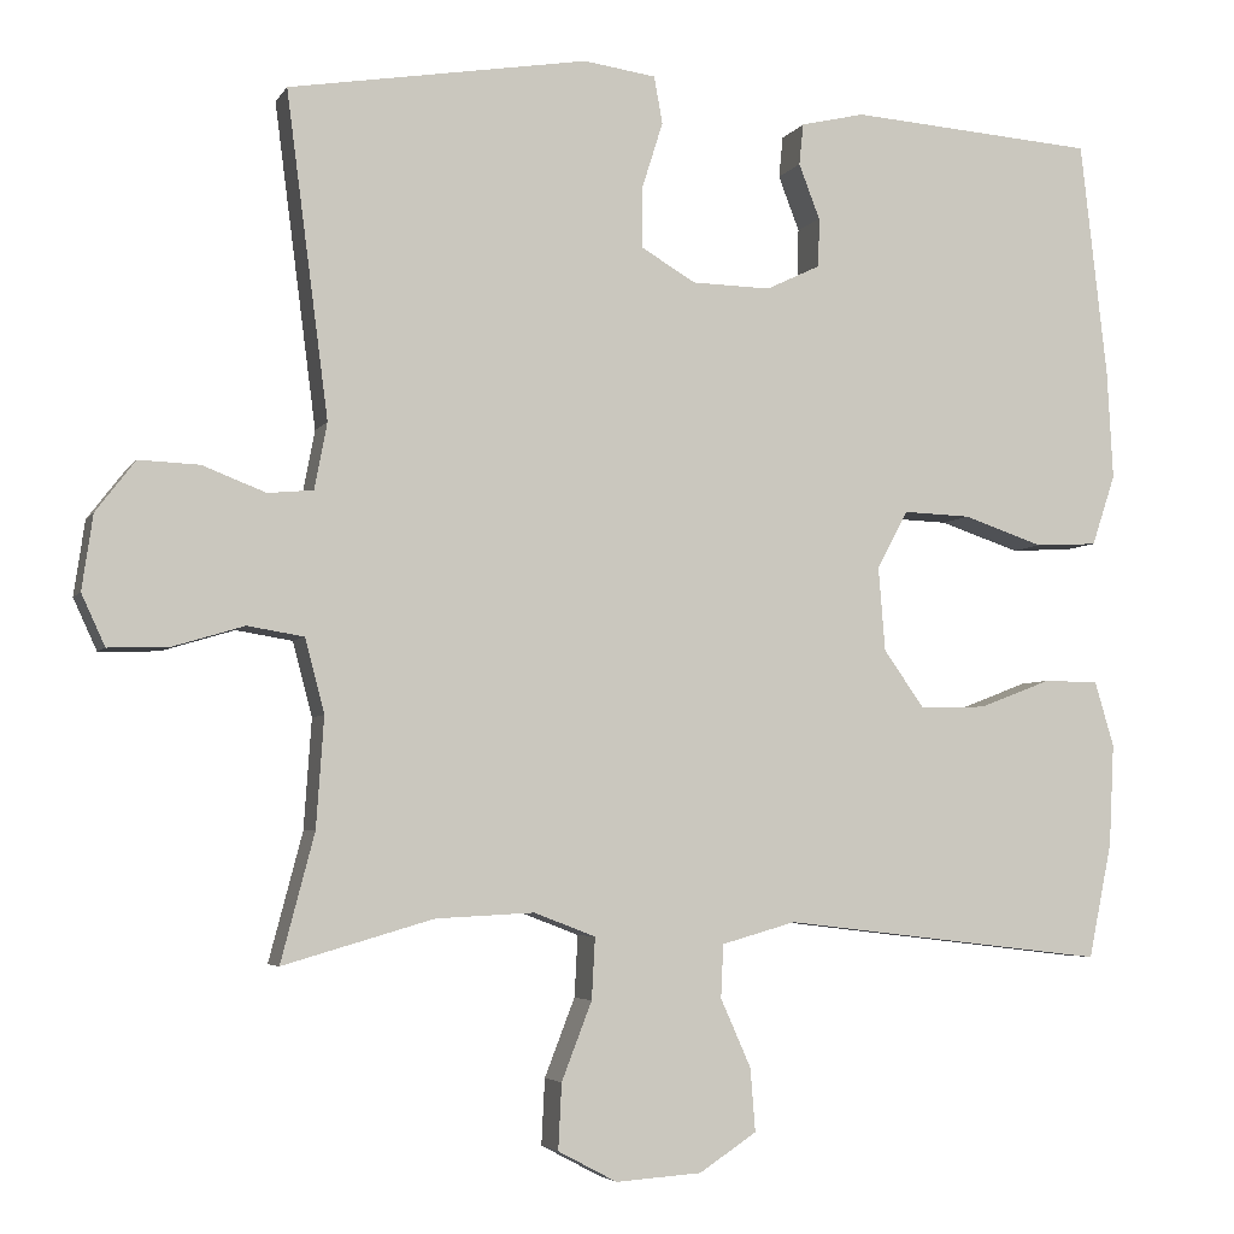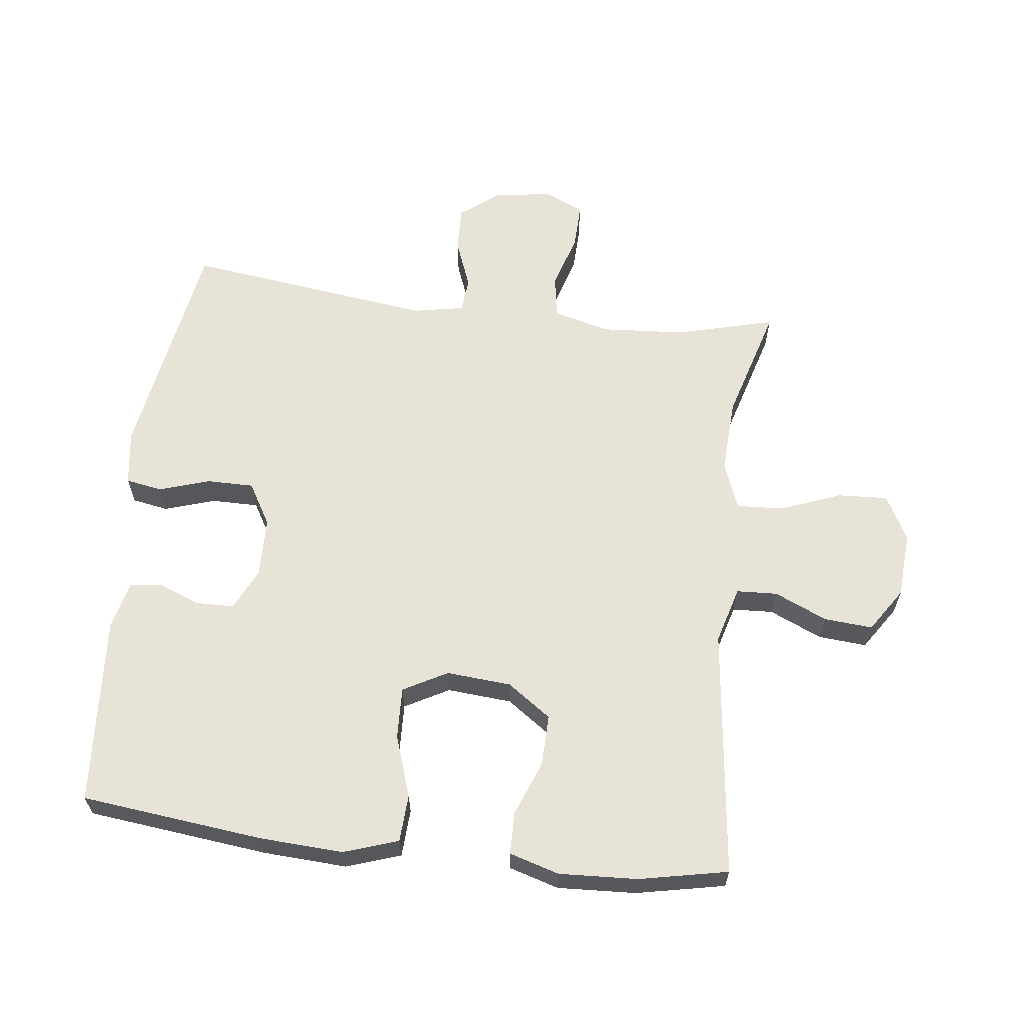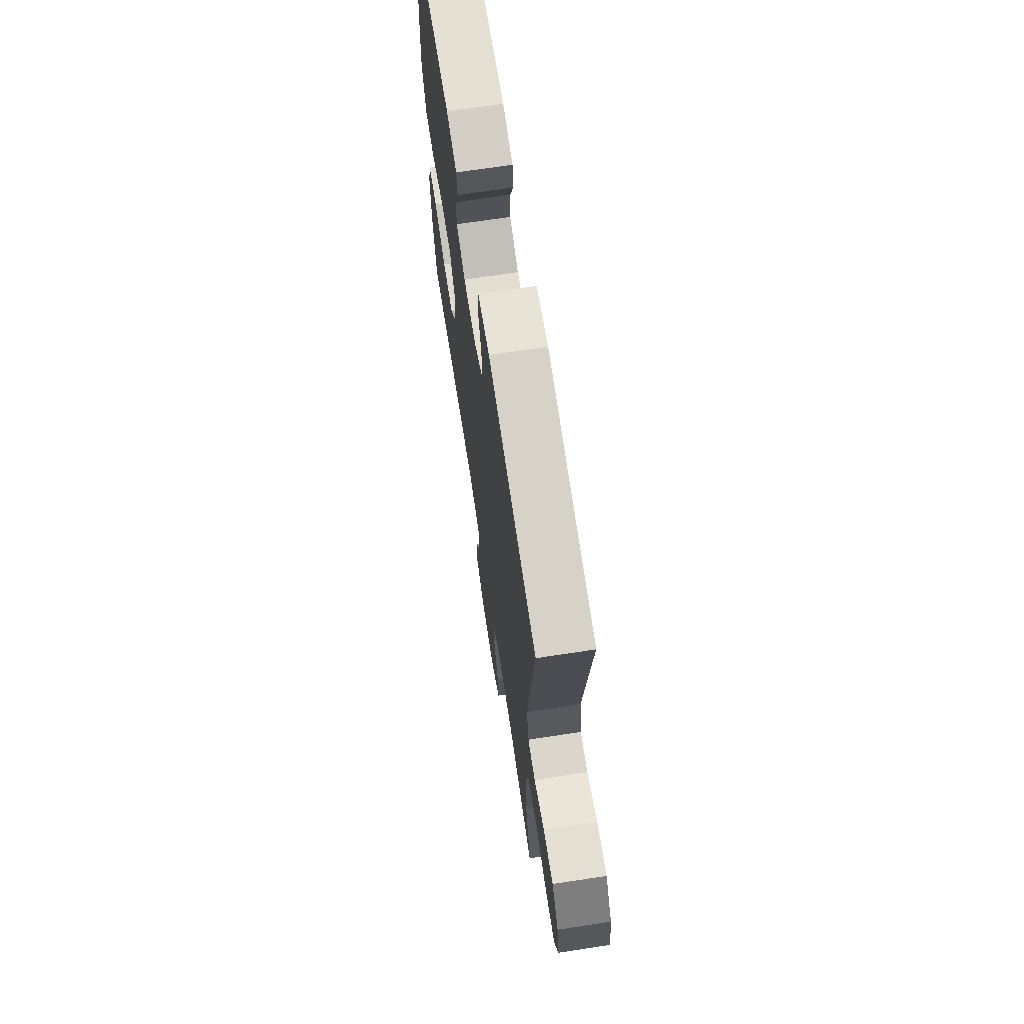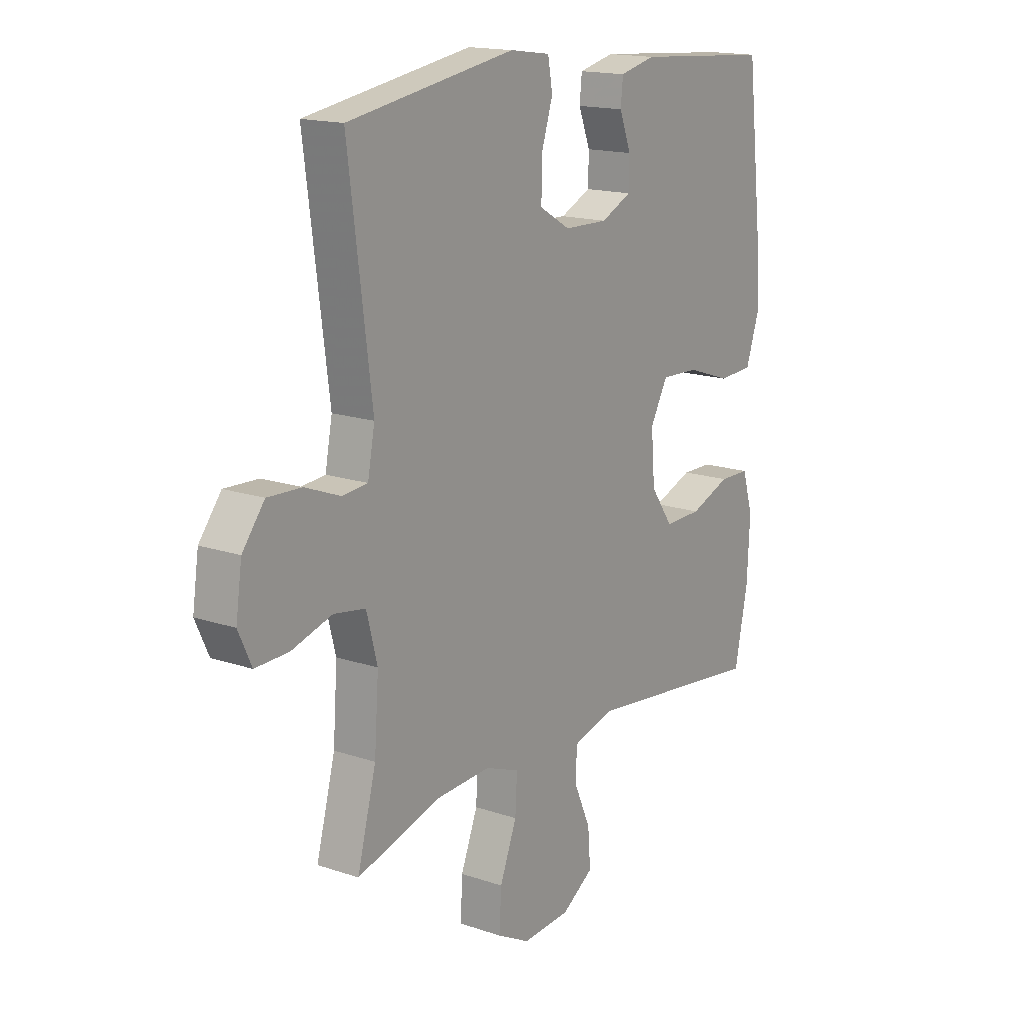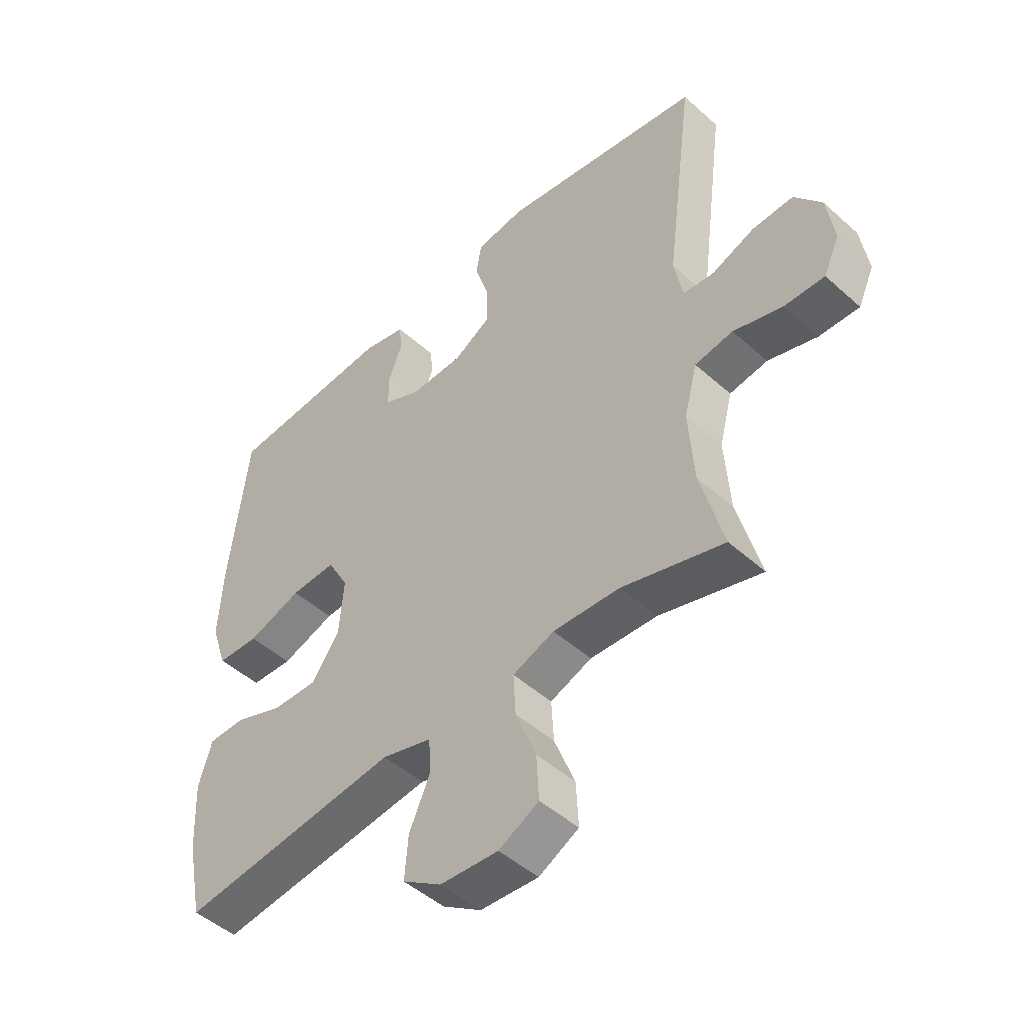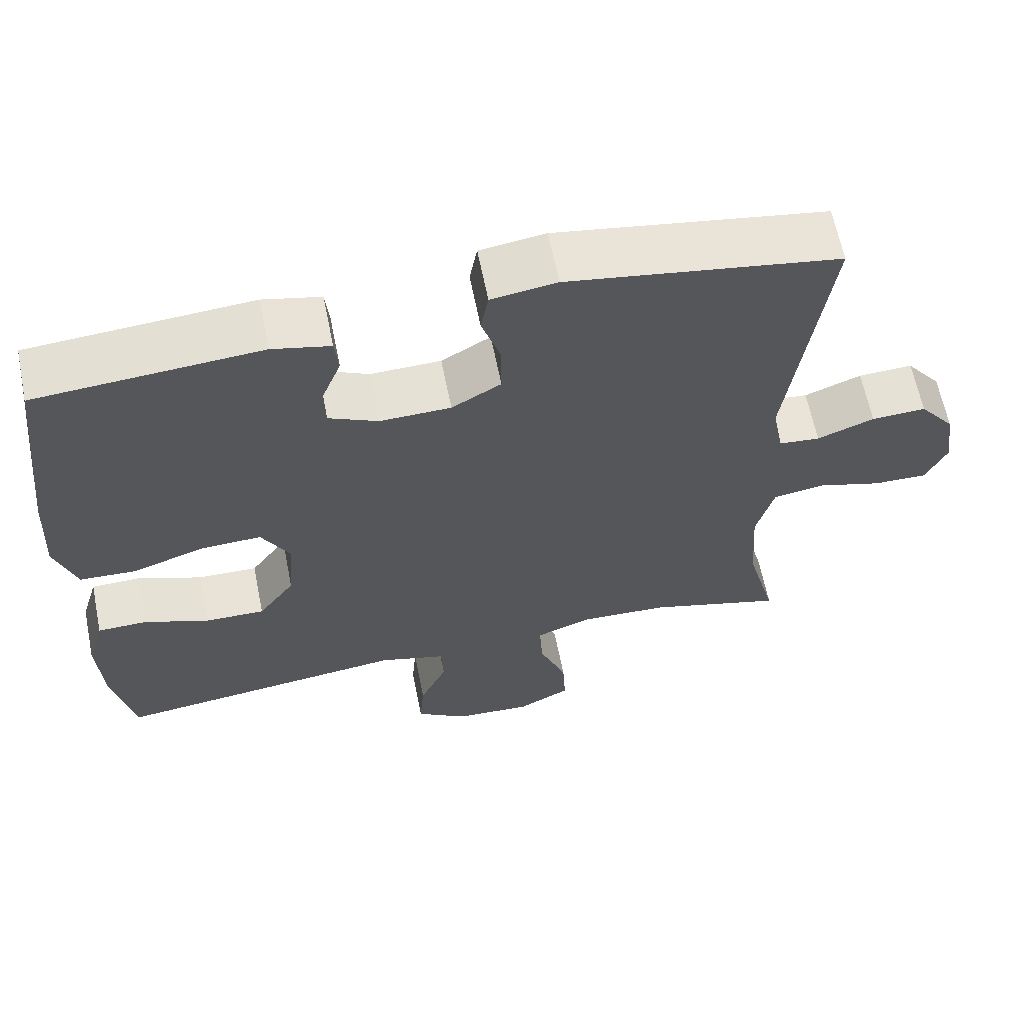
<metadata>
{"format":"obj","ext":"obj","renderer":"f3d","projection":"perspective","resolution":1024,"background":"white","views":[{"elev":-4.5,"azim":-17.4,"up":"+Z"},{"elev":62.3,"azim":96.8,"up":"+Y"},{"elev":69.0,"azim":-98.7,"up":"+Z"},{"elev":16.2,"azim":-55.0,"up":"+Z"},{"elev":-48.2,"azim":-135.0,"up":"+Z"},{"elev":63.4,"azim":168.6,"up":"+Z"}]}
</metadata>
<code>
v 0.5 0.07 0.5
v 0.532 0.07 0.219
v 0.539 0.07 0.09
v 0.511 0.07 0.006
v 0.437 0.07 0.002
v 0.342 0.07 0.034
v 0.262 0.07 0.037
v 0.225 0.07 -0.031
v 0.233 0.07 -0.131
v 0.281 0.07 -0.199
v 0.36 0.07 -0.197
v 0.446 0.07 -0.164
v 0.511 0.07 -0.165
v 0.534 0.07 -0.242
v 0.528 0.07 -0.363
v 0.5 0.07 -0.5
v 0.114 0.07 -0.455
v 0.026 0.07 -0.48
v 0.023 0.07 -0.543
v 0.059 0.07 -0.624
v 0.065 0.07 -0.699
v -0.003 0.07 -0.744
v -0.105 0.07 -0.751
v -0.175 0.07 -0.714
v -0.171 0.07 -0.636
v -0.135 0.07 -0.543
v -0.131 0.07 -0.47
v -0.204 0.07 -0.442
v -0.321 0.07 -0.448
v -0.5 0.07 -0.5
v -0.46 0.07 -0.348
v -0.451 0.07 -0.218
v -0.474 0.07 -0.13
v -0.541 0.07 -0.119
v -0.627 0.07 -0.145
v -0.698 0.07 -0.147
v -0.726 0.07 -0.086
v -0.713 0.07 0.003
v -0.666 0.07 0.064
v -0.594 0.07 0.061
v -0.519 0.07 0.032
v -0.465 0.07 0.037
v -0.45 0.07 0.116
v -0.5 0.07 0.5
v -0.144 0.07 0.559
v -0.058 0.07 0.547
v -0.048 0.07 0.491
v -0.073 0.07 0.412
v -0.073 0.07 0.34
v -0.008 0.07 0.302
v 0.085 0.07 0.3
v 0.15 0.07 0.331
v 0.151 0.07 0.389
v 0.126 0.07 0.454
v 0.131 0.07 0.503
v 0.207 0.07 0.521
v 0.5 0 0.5
v 0.532 0 0.219
v 0.539 0 0.09
v 0.511 0 0.006
v 0.437 0 0.002
v 0.342 0 0.034
v 0.262 0 0.037
v 0.225 0 -0.031
v 0.233 0 -0.131
v 0.281 0 -0.199
v 0.36 0 -0.197
v 0.446 0 -0.164
v 0.511 0 -0.165
v 0.534 0 -0.242
v 0.528 0 -0.363
v 0.5 0 -0.5
v 0.114 0 -0.455
v 0.026 0 -0.48
v 0.023 0 -0.543
v 0.059 0 -0.624
v 0.065 0 -0.699
v -0.003 0 -0.744
v -0.105 0 -0.751
v -0.175 0 -0.714
v -0.171 0 -0.636
v -0.135 0 -0.543
v -0.131 0 -0.47
v -0.204 0 -0.442
v -0.321 0 -0.448
v -0.5 0 -0.5
v -0.46 0 -0.348
v -0.451 0 -0.218
v -0.474 0 -0.13
v -0.541 0 -0.119
v -0.627 0 -0.145
v -0.698 0 -0.147
v -0.726 0 -0.086
v -0.713 0 0.003
v -0.666 0 0.064
v -0.594 0 0.061
v -0.519 0 0.032
v -0.465 0 0.037
v -0.45 0 0.116
v -0.5 0 0.5
v -0.144 0 0.559
v -0.058 0 0.547
v -0.048 0 0.491
v -0.073 0 0.412
v -0.073 0 0.34
v -0.008 0 0.302
v 0.085 0 0.3
v 0.15 0 0.331
v 0.151 0 0.389
v 0.126 0 0.454
v 0.131 0 0.503
v 0.207 0 0.521
f 4 5 6
f 3 4 6
f 2 3 6
f 1 2 6
f 56 1 6
f 55 56 6
f 54 55 6
f 53 54 6
f 52 53 6 7
f 51 52 7 8
f 50 51 8 9
f 49 50 9
f 46 47 48
f 45 46 48
f 44 45 48
f 43 44 48
f 42 43 48 49
f 39 40 41
f 38 39 41
f 37 38 41
f 36 37 41
f 35 36 41
f 34 35 41
f 33 34 41 42
f 42 49 9
f 33 42 9
f 32 33 9
f 29 30 31
f 32 9 10
f 31 32 10
f 29 31 10
f 28 29 10
f 24 25 26
f 23 24 26
f 22 23 26
f 21 22 26
f 20 21 26
f 19 20 26
f 18 19 26 27
f 28 10 11
f 27 28 11
f 18 27 11
f 17 18 11
f 15 16 17
f 14 15 17
f 13 14 17
f 12 13 17
f 11 12 17
f 62 61 60
f 62 60 59
f 62 59 58
f 62 58 57
f 62 57 112
f 62 112 111
f 62 111 110
f 62 110 109
f 63 62 109 108
f 64 63 108 107
f 65 64 107 106
f 65 106 105
f 104 103 102
f 104 102 101
f 104 101 100
f 104 100 99
f 105 104 99 98
f 97 96 95
f 97 95 94
f 97 94 93
f 97 93 92
f 97 92 91
f 97 91 90
f 98 97 90 89
f 65 105 98
f 65 98 89
f 65 89 88
f 87 86 85
f 66 65 88
f 66 88 87
f 66 87 85
f 66 85 84
f 82 81 80
f 82 80 79
f 82 79 78
f 82 78 77
f 82 77 76
f 82 76 75
f 83 82 75 74
f 67 66 84
f 67 84 83
f 67 83 74
f 67 74 73
f 73 72 71
f 73 71 70
f 73 70 69
f 73 69 68
f 73 68 67
f 1 57 58 2
f 2 58 59 3
f 3 59 60 4
f 4 60 61 5
f 5 61 62 6
f 6 62 63 7
f 7 63 64 8
f 8 64 65 9
f 9 65 66 10
f 10 66 67 11
f 11 67 68 12
f 12 68 69 13
f 13 69 70 14
f 14 70 71 15
f 15 71 72 16
f 16 72 73 17
f 17 73 74 18
f 18 74 75 19
f 19 75 76 20
f 20 76 77 21
f 21 77 78 22
f 22 78 79 23
f 23 79 80 24
f 24 80 81 25
f 25 81 82 26
f 26 82 83 27
f 27 83 84 28
f 28 84 85 29
f 29 85 86 30
f 30 86 87 31
f 31 87 88 32
f 32 88 89 33
f 33 89 90 34
f 34 90 91 35
f 35 91 92 36
f 36 92 93 37
f 37 93 94 38
f 38 94 95 39
f 39 95 96 40
f 40 96 97 41
f 41 97 98 42
f 42 98 99 43
f 43 99 100 44
f 44 100 101 45
f 45 101 102 46
f 46 102 103 47
f 47 103 104 48
f 48 104 105 49
f 49 105 106 50
f 50 106 107 51
f 51 107 108 52
f 52 108 109 53
f 53 109 110 54
f 54 110 111 55
f 55 111 112 56
f 56 112 57 1

</code>
